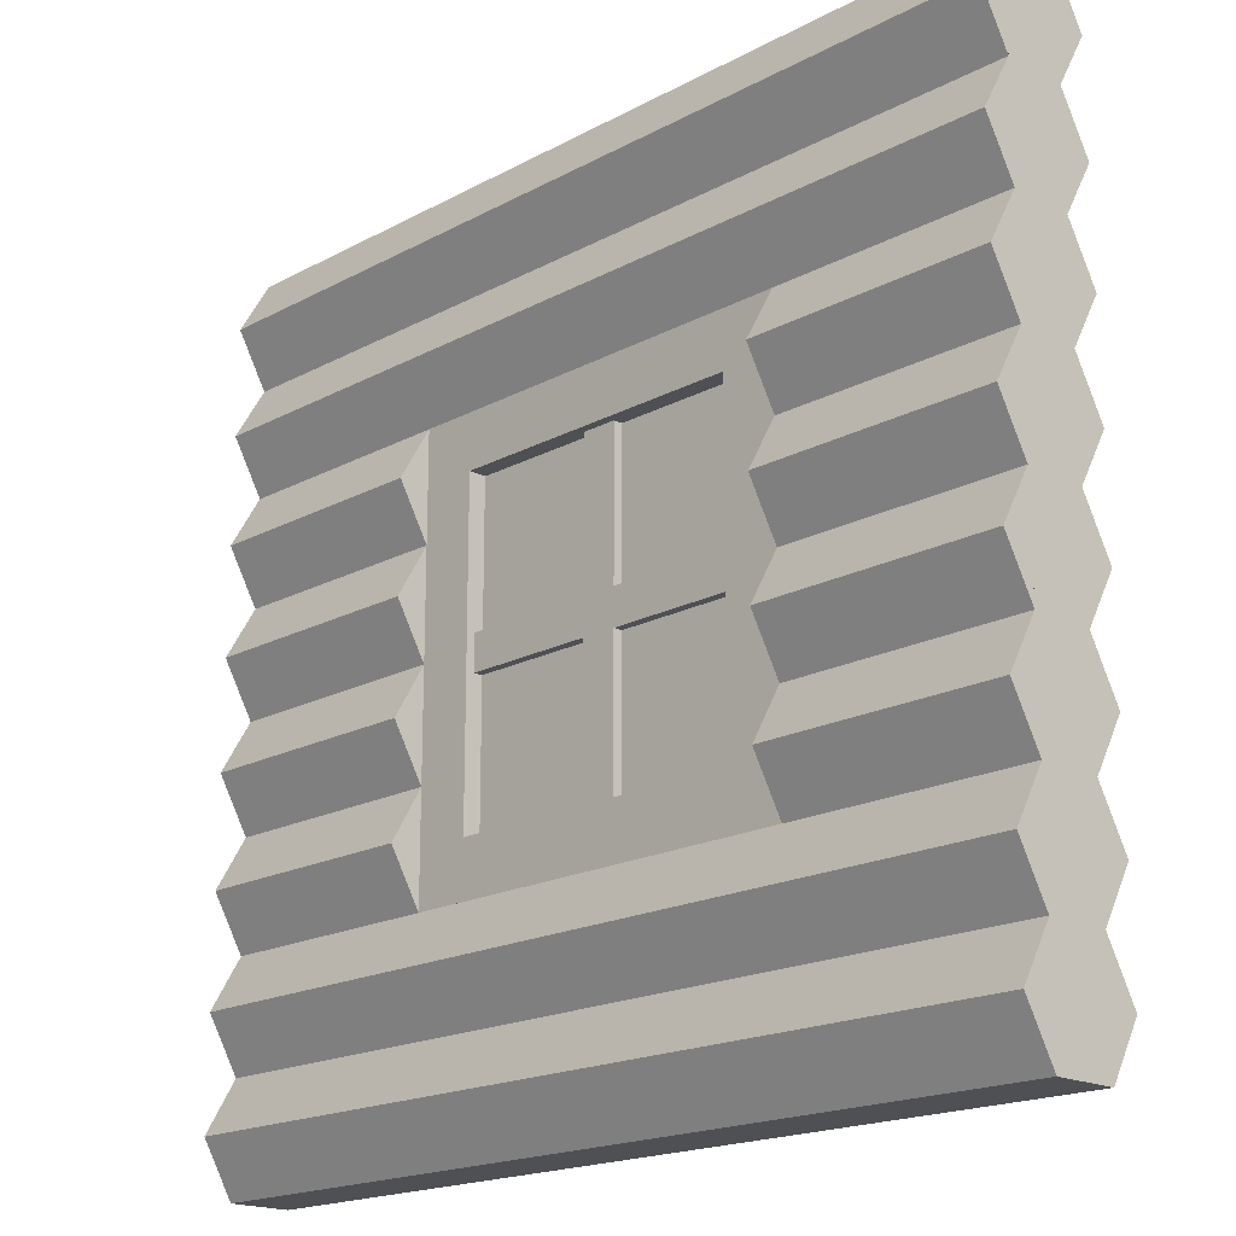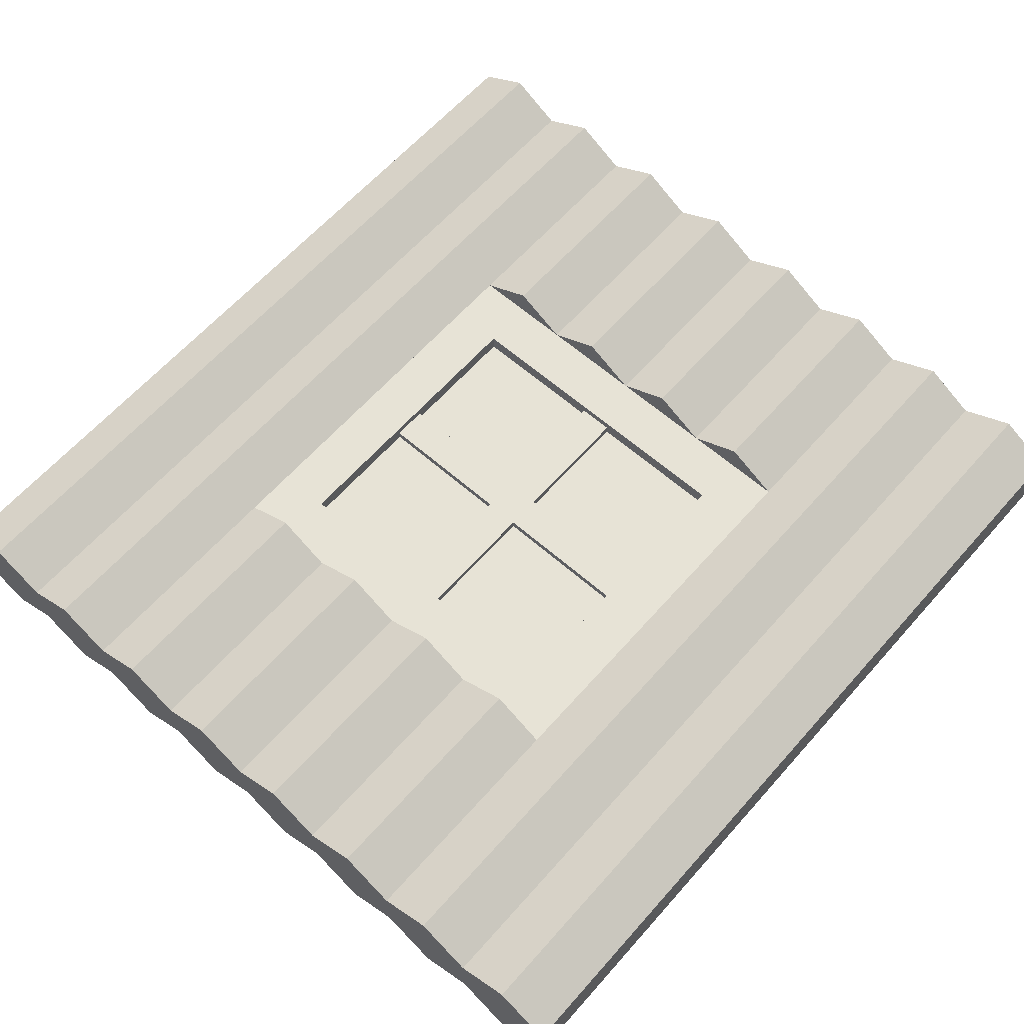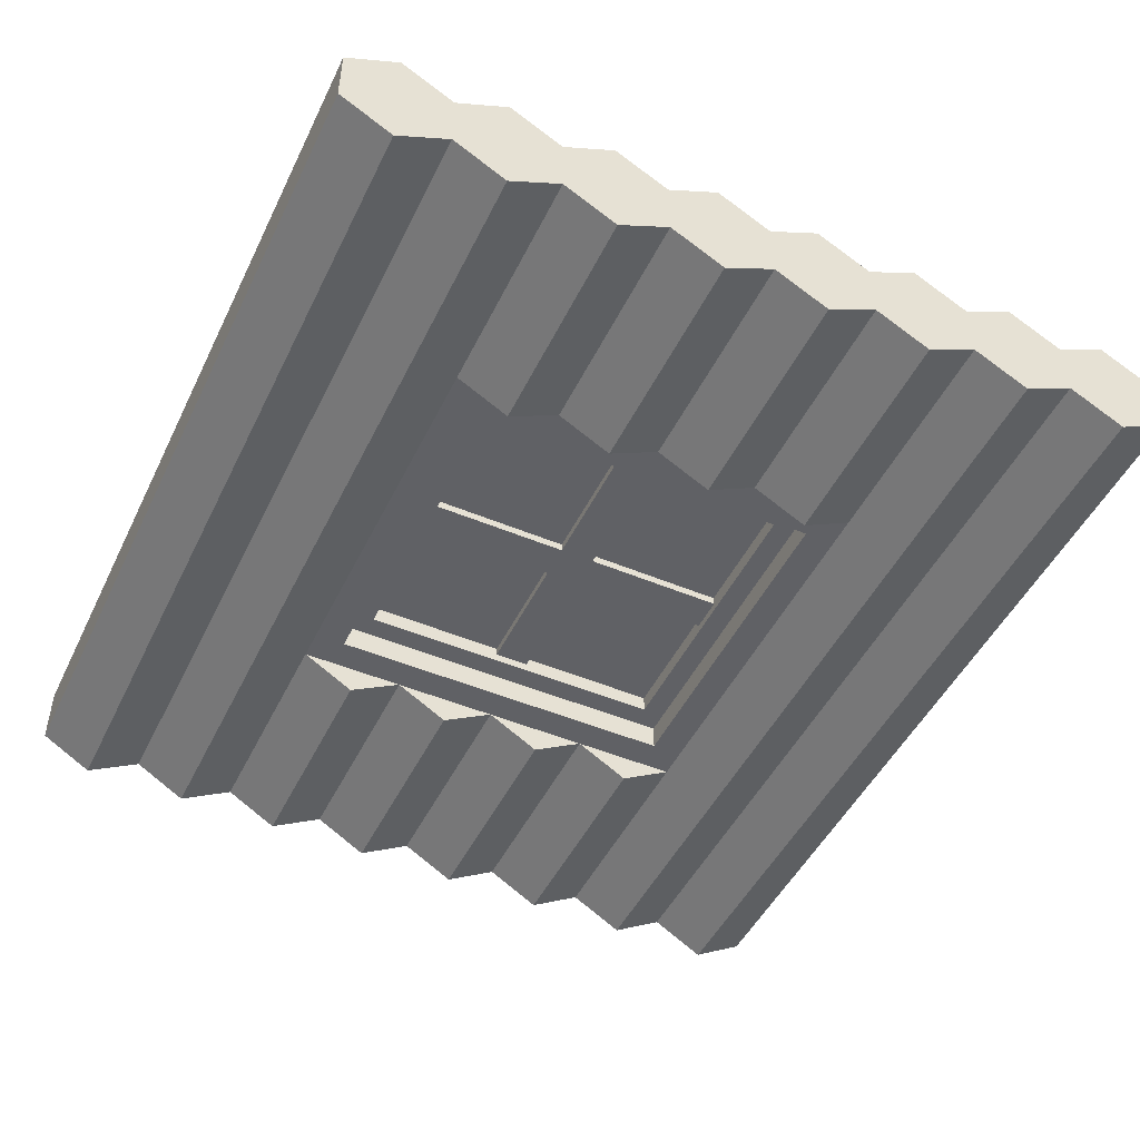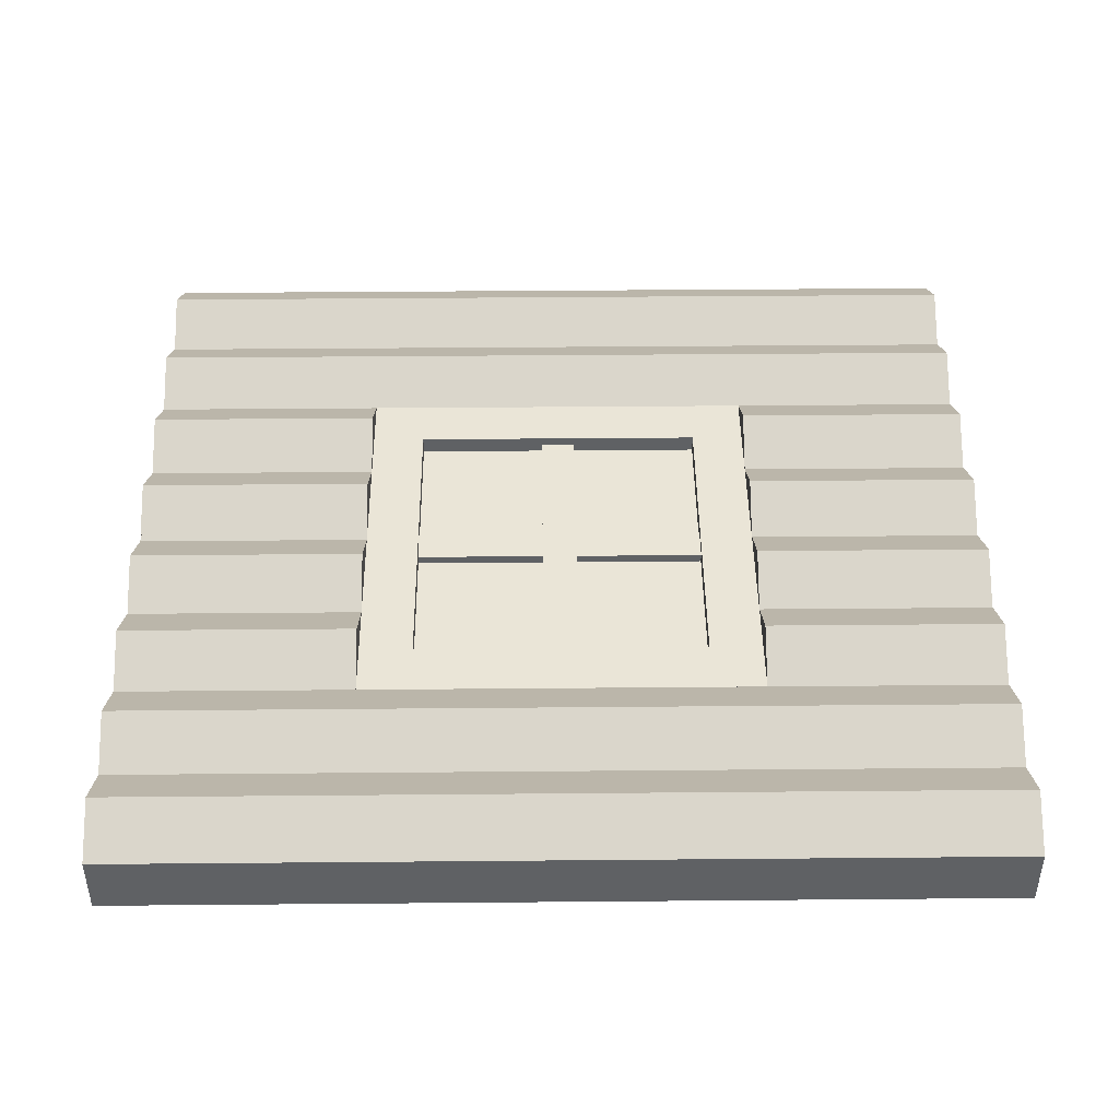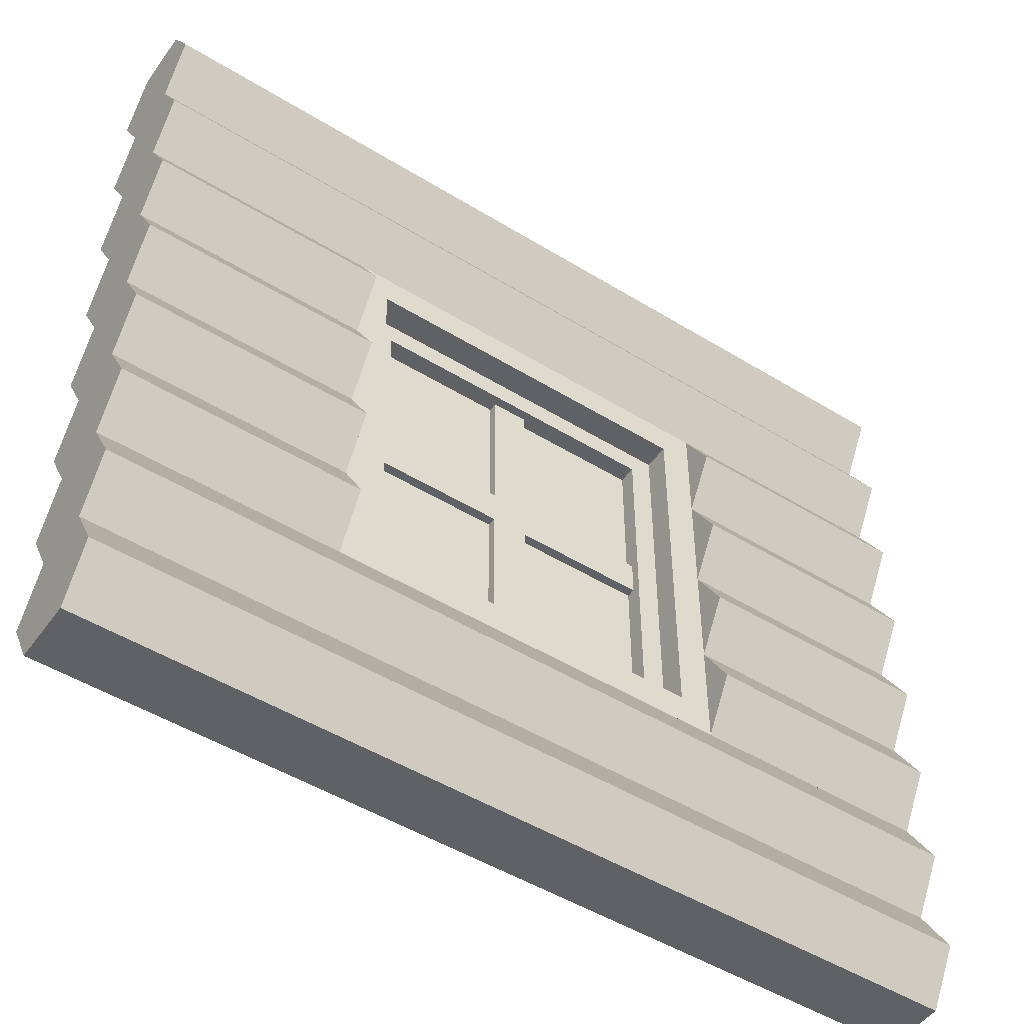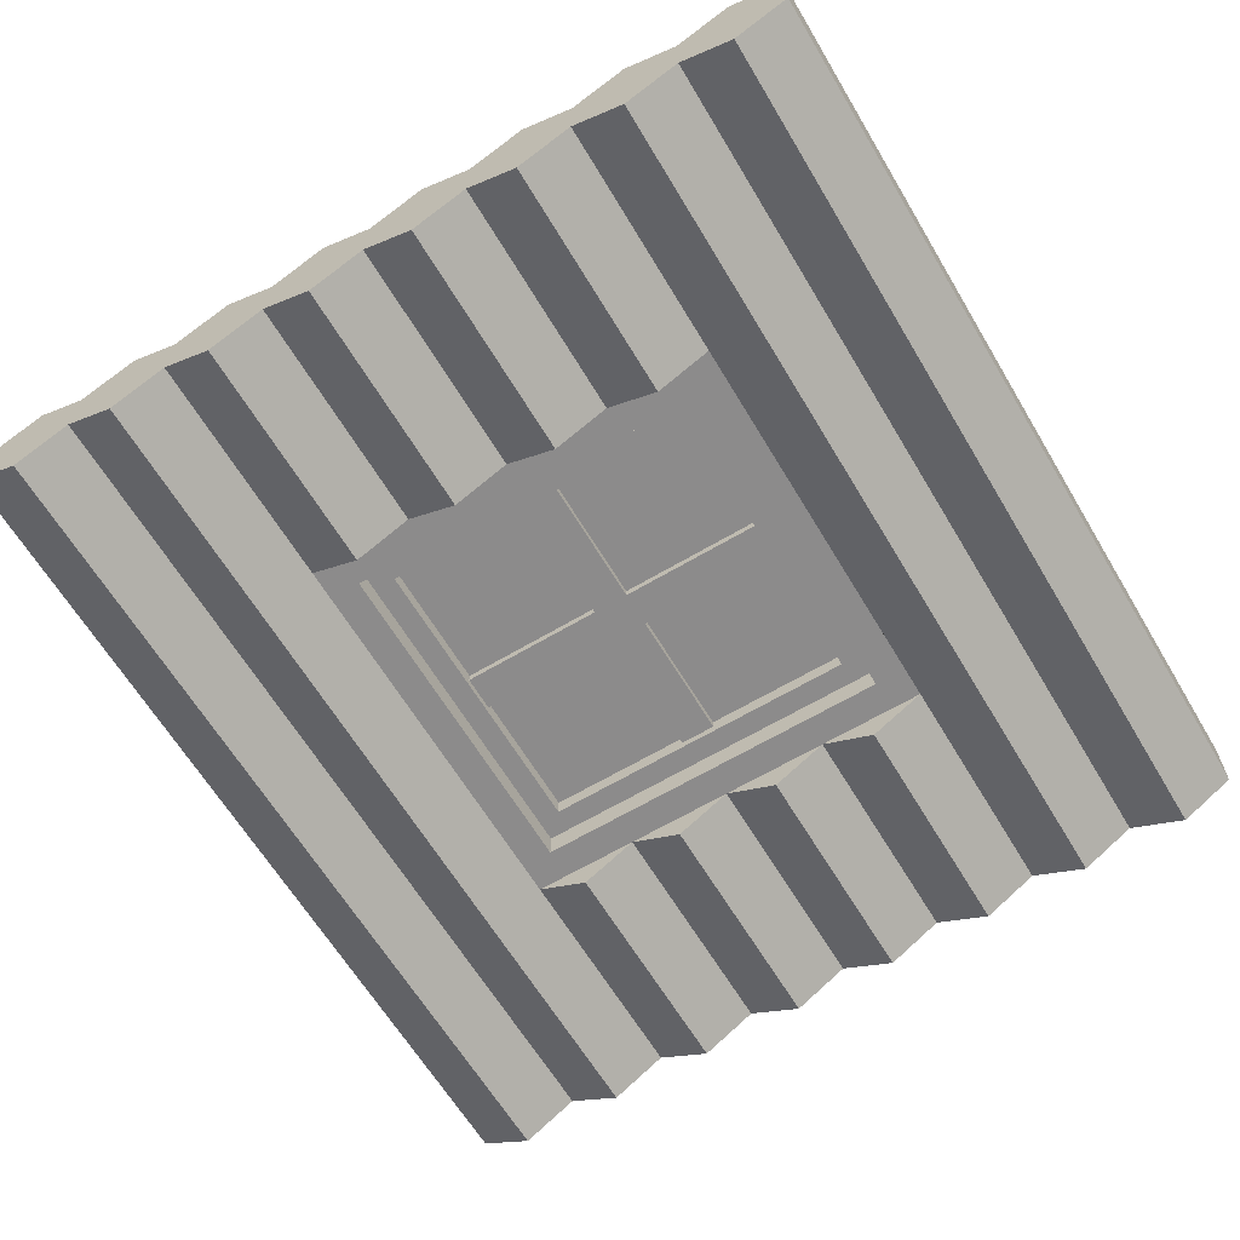
<metadata>
{"format":"obj","ext":"obj","renderer":"f3d","projection":"perspective","resolution":1024,"background":"white","views":[{"elev":-18.6,"azim":45.6,"up":"+Y"},{"elev":62.6,"azim":131.4,"up":"+Z"},{"elev":-48.0,"azim":64.8,"up":"+Z"},{"elev":44.0,"azim":-0.6,"up":"+Z"},{"elev":-49.1,"azim":145.7,"up":"+Y"},{"elev":-64.0,"azim":-59.1,"up":"+Z"}]}
</metadata>
<code>
g cabinWindow
v 0.23 0.5472 -0.0702
v 0.5 0.5472 -0.0702
v 0.23 0.6079 -0.0351
v 0.5 0.6079 -0.0351
v 0.5 0.1824 0.0702
v -0.5 0.1824 0.0702
v 0.5 0.2432 0.0351
v -0.5 0.2432 0.0351
v 0.23 0.2432 0.0351
v -0.23 0.2432 0.0351
v 0.23 0.4864 -0.0351
v 0.5 0.4864 -0.0351
v 0.5 0.9727 0.0351
v 0.5 0.8511 0.0351
v 0.5 0.9119 0.0702
v 0.5 0 0.0351
v 0.5 0 -0.0351
v 0.5 0.1216 -0.0351
v 0.5 0.2432 -0.0351
v 0.5 0.3648 -0.0351
v 0.5 0.7295 -0.0351
v 0.5 0.8511 -0.0351
v 0.5 0.9727 -0.0351
v 0.5 0.9119 -0.0702
v 0.5 0.7295 0.0351
v 0.5 0.7903 0.0702
v 0.5 0.6079 0.0351
v 0.5 0.6687 0.0702
v 0.5 0.4864 0.0351
v 0.5 0.5472 0.0702
v 0.5 0.0608 -0.0702
v 0.5 0.304 -0.0702
v 0.5 0.7903 -0.0702
v 0.5 0.3648 0.0351
v 0.5 0.4256 0.0702
v 0.5 0.304 0.0702
v 0.5 0.1216 0.0351
v 0.5 0.0608 0.0702
v 0.5 0.1824 -0.0702
v 0.5 0.4256 -0.0702
v 0.5 0.6687 -0.0702
v -0.23 0.4864 0.0351
v -0.5 0.4864 0.0351
v -0.23 0.5472 0.0702
v -0.5 0.5472 0.0702
v -0.5 0.4864 -0.0351
v -0.23 0.4864 -0.0351
v -0.5 0.5472 -0.0702
v -0.23 0.5472 -0.0702
v 0.23 0.5472 0.0702
v 0.23 0.6079 0.0351
v 0.23 0.3648 0.0351
v 0.23 0.4256 0.0702
v -0.5 0.1216 -0.0351
v -0.5 0.1824 -0.0702
v -0.23 0.7295 0.0351
v -0.23 0.6079 0.0351
v -0.23 0.6687 0.0702
v -0.23 0.2432 -0.0351
v -0.23 0.3648 -0.0351
v -0.23 0.6079 -0.0351
v -0.23 0.7295 -0.0351
v -0.23 0.6687 -0.0702
v -0.23 0.3648 0.0351
v -0.23 0.4256 0.0702
v -0.23 0.304 0.0702
v -0.23 0.304 -0.0702
v -0.23 0.4256 -0.0702
v -0.5 0.6079 -0.0351
v 0.23 0.304 0.0702
v 0.23 0.7295 0.0351
v 0.23 0.7295 -0.0351
v 0.23 0.3648 -0.0351
v 0.23 0.2432 -0.0351
v 0.23 0.304 -0.0702
v 0.23 0.4864 0.0351
v 0.23 0.6687 0.0702
v 0.23 0.4256 -0.0702
v 0.23 0.6687 -0.0702
v -0.5 0.0608 -0.0702
v -0.5 0 -0.0351
v -0.5 0 0.0351
v -0.5 0.0608 0.0702
v -0.5 0.1216 0.0351
v -0.5 0.9727 0.0351
v -0.5 0.9727 -0.0351
v -0.5 0.8511 -0.0351
v -0.5 0.7295 -0.0351
v -0.5 0.3648 -0.0351
v -0.5 0.2432 -0.0351
v -0.5 0.3648 0.0351
v -0.5 0.304 0.0702
v -0.5 0.4256 0.0702
v -0.5 0.4256 -0.0702
v -0.5 0.304 -0.0702
v -0.5 0.6079 0.0351
v -0.5 0.7295 0.0351
v -0.5 0.6687 0.0702
v -0.5 0.8511 0.0351
v -0.5 0.7903 0.0702
v -0.5 0.9119 0.0702
v -0.5 0.6687 -0.0702
v -0.5 0.7903 -0.0702
v -0.5 0.9119 -0.0702
f 3 2 1
f 2 3 4
f 7 6 5
f 6 7 8
f 8 7 9
f 8 9 10
f 1 12 11
f 12 1 2
f 15 14 13
f 16 13 14
f 17 13 16
f 18 13 17
f 19 13 18
f 20 13 19
f 12 13 20
f 4 13 12
f 21 13 4
f 22 13 21
f 22 23 13
f 23 22 24
f 16 14 25
f 26 25 14
f 16 25 27
f 28 27 25
f 16 27 29
f 30 29 27
f 17 31 18
f 19 32 20
f 12 2 4
f 21 33 22
f 35 34 29
f 16 29 34
f 16 34 7
f 36 7 34
f 16 7 37
f 5 37 7
f 16 37 38
f 18 39 19
f 20 40 12
f 4 41 21
f 44 43 42
f 43 44 45
f 48 47 46
f 47 48 49
f 27 50 30
f 50 27 51
f 35 52 34
f 52 35 53
f 55 18 54
f 18 55 39
f 58 57 56
f 10 56 57
f 59 56 10
f 60 56 59
f 47 56 60
f 61 56 47
f 61 62 56
f 62 61 63
f 10 57 42
f 44 42 57
f 10 42 64
f 65 64 42
f 10 64 66
f 59 67 60
f 47 49 61
f 60 68 47
f 69 49 48
f 49 69 61
f 70 52 9
f 71 9 52
f 72 9 71
f 3 9 72
f 11 9 3
f 73 9 11
f 73 74 9
f 74 73 75
f 71 52 76
f 53 76 52
f 71 76 51
f 50 51 76
f 71 51 77
f 11 78 73
f 3 1 11
f 72 79 3
f 54 31 80
f 31 54 18
f 80 17 81
f 17 80 31
f 82 17 16
f 17 82 81
f 37 83 38
f 83 37 84
f 38 82 16
f 82 38 83
f 25 77 28
f 77 25 71
f 72 41 79
f 41 72 21
f 28 51 27
f 51 28 77
f 83 84 82
f 85 82 84
f 86 82 85
f 87 82 86
f 88 82 87
f 69 82 88
f 46 82 69
f 89 82 46
f 90 82 89
f 54 82 90
f 54 81 82
f 81 54 80
f 85 84 8
f 6 8 84
f 85 8 91
f 92 91 8
f 85 91 43
f 93 43 91
f 46 94 89
f 89 95 90
f 90 55 54
f 69 48 46
f 45 96 43
f 85 43 96
f 85 96 97
f 98 97 96
f 85 97 99
f 100 99 97
f 85 99 101
f 88 102 69
f 87 103 88
f 86 104 87
f 79 4 3
f 4 79 41
f 90 39 55
f 39 90 19
f 19 90 59
f 19 59 74
f 59 9 74
f 9 59 10
f 5 84 37
f 84 5 6
f 57 45 44
f 45 57 96
f 30 76 29
f 76 30 50
f 78 20 73
f 20 78 40
f 11 40 78
f 40 11 12
f 13 101 15
f 101 13 85
f 86 13 23
f 13 86 85
f 58 96 57
f 96 58 98
f 29 53 35
f 53 29 76
f 86 24 104
f 24 86 23
f 34 70 36
f 70 34 52
f 103 62 88
f 62 103 72
f 72 103 21
f 21 103 33
f 87 33 103
f 33 87 22
f 89 67 95
f 67 89 60
f 64 92 66
f 92 64 91
f 94 60 89
f 60 94 68
f 65 91 64
f 91 65 93
f 36 9 7
f 9 36 70
f 56 72 71
f 72 56 62
f 104 22 87
f 22 104 24
f 14 100 26
f 100 14 99
f 95 59 90
f 59 95 67
f 26 71 25
f 71 26 56
f 56 26 97
f 97 26 100
f 42 93 65
f 93 42 43
f 102 61 69
f 61 102 63
f 88 63 102
f 63 88 62
f 56 98 58
f 98 56 97
f 15 99 14
f 99 15 101
f 73 32 75
f 32 73 20
f 66 8 10
f 8 66 92
f 75 19 74
f 19 75 32
f 46 68 94
f 68 46 47
g frame
v 0.1687 0.3045 0.0351
v 0.1687 0.6683 0.0351
v -0.1687 0.6683 0.0351
v -0.1687 0.3045 0.0351
v -0.1943 0.2789 -0.0351
v -0.1943 0.6939 -0.0351
v 0.1943 0.6939 -0.0351
v 0.1943 0.2789 -0.0351
v 0.1687 0.3045 0.015
v 0.0201 0.3045 0.00495
v 0.1687 0.3045 -0.0051
v -0.1687 0.3045 -0.0051
v -0.0201 0.3045 0.00495
v -0.0201 0.3045 0.015
v -0.1687 0.3045 0.015
v 0.0201 0.3045 0.015
v -0.0201 0.3045 0.02505
v 0.0201 0.3045 0.02505
v -0.0201 0.6683 0.015
v -0.0201 0.6683 0.00495
v -0.1687 0.6683 0.015
v -0.1687 0.6683 -0.0051
v 0.0201 0.6683 0.00495
v 0.1687 0.6683 -0.0051
v 0.0201 0.6683 0.015
v 0.1687 0.6683 0.015
v -0.0201 0.6683 0.02505
v 0.0201 0.6683 0.02505
v -0.1687 0.4663 0.00495
v -0.1687 0.5065 0.00495
v -0.1687 0.4663 0.015
v -0.1687 0.5065 0.015
v -0.1687 0.5065 0.02505
v -0.1687 0.4663 0.02505
v 0.1943 0.2789 -0.0051
v -0.1943 0.2789 -0.0051
v -0.1943 0.6939 -0.0051
v 0.1943 0.6939 -0.0051
v 0.1687 0.5065 0.00495
v 0.1687 0.4663 0.00495
v 0.1687 0.5065 0.015
v 0.1687 0.4663 0.015
v 0.1687 0.4663 0.02505
v 0.1687 0.5065 0.02505
v 0.0201 0.4663 0.00495
v 0.0201 0.4663 0.015
v 0.0201 0.4663 0.02505
v 0.0201 0.5065 0.02505
v -0.0201 0.5065 0.02505
v -0.0201 0.4663 0.02505
v -0.0201 0.5065 0.00495
v 0.0201 0.5065 0.00495
v -0.0201 0.4663 0.00495
v -0.0201 0.5065 0.015
v 0.0201 0.5065 0.015
v -0.0201 0.4663 0.015
f 10 74 9
f 74 10 59
f 62 71 72
f 71 62 56
f 10 62 59
f 62 10 56
f 9 105 10
f 105 9 71
f 105 71 106
f 106 71 107
f 108 10 105
f 10 108 56
f 56 108 107
f 56 107 71
f 71 74 72
f 74 71 9
f 59 109 74
f 109 59 62
f 109 62 110
f 110 62 111
f 112 74 109
f 74 112 72
f 72 112 111
f 72 111 62
f 115 114 113
f 114 115 116
f 114 116 117
f 117 116 118
f 118 116 119
f 120 113 114
f 119 121 118
f 120 105 113
f 105 120 122
f 105 122 108
f 108 122 121
f 108 121 119
f 125 124 123
f 126 124 125
f 126 127 124
f 128 127 126
f 128 129 127
f 129 128 130
f 123 107 125
f 131 107 123
f 132 107 131
f 129 130 132
f 106 132 130
f 132 106 107
f 116 133 119
f 133 116 134
f 119 133 135
f 126 134 116
f 134 126 125
f 134 125 136
f 107 136 125
f 136 107 137
f 137 107 138
f 138 119 135
f 119 138 108
f 108 138 107
f 140 116 139
f 116 140 141
f 116 141 126
f 126 141 128
f 115 139 116
f 139 115 142
f 142 115 128
f 142 128 141
f 109 139 112
f 139 109 140
f 139 111 112
f 111 139 142
f 141 111 142
f 111 141 110
f 141 109 110
f 109 141 140
f 128 143 130
f 143 128 144
f 130 143 145
f 115 144 128
f 144 115 113
f 144 113 146
f 105 146 113
f 146 105 147
f 147 105 148
f 148 130 145
f 130 148 106
f 106 148 105
f 150 114 149
f 114 150 120
f 151 120 150
f 120 151 122
f 149 114 150
f 120 150 114
f 150 120 151
f 122 151 120
f 150 144 146
f 144 150 149
f 146 151 150
f 151 146 147
f 146 144 150
f 149 150 144
f 150 151 146
f 147 146 151
f 132 153 152
f 153 132 131
f 137 152 153
f 137 148 152
f 138 148 137
f 154 148 138
f 151 148 154
f 148 151 147
f 121 151 154
f 151 121 122
f 152 153 132
f 131 132 153
f 153 152 137
f 152 148 137
f 137 148 138
f 138 148 154
f 154 148 151
f 147 151 148
f 154 151 121
f 122 121 151
f 124 156 155
f 156 124 127
f 143 134 156
f 144 134 143
f 149 134 144
f 157 134 149
f 134 157 133
f 114 157 149
f 157 114 117
f 155 156 124
f 127 124 156
f 133 157 134
f 149 134 157
f 144 134 149
f 143 134 144
f 156 134 143
f 149 157 114
f 117 114 157
f 134 158 155
f 158 134 136
f 136 153 158
f 153 136 137
f 155 158 134
f 136 134 158
f 158 153 136
f 137 136 153
f 158 124 155
f 124 158 123
f 153 123 158
f 123 153 131
f 155 124 158
f 123 158 124
f 158 123 153
f 131 153 123
f 156 145 143
f 145 156 159
f 159 148 145
f 148 159 152
f 143 145 156
f 159 156 145
f 145 148 159
f 152 159 148
f 129 156 127
f 156 129 159
f 132 159 129
f 159 132 152
f 127 156 129
f 159 129 156
f 129 159 132
f 152 132 159
f 118 157 117
f 157 118 160
f 121 160 118
f 160 121 154
f 117 157 118
f 160 118 157
f 118 160 121
f 154 121 160
f 135 157 160
f 157 135 133
f 160 138 135
f 138 160 154
f 160 157 135
f 133 135 157
f 135 138 160
f 154 160 138
f 130 159 145
f 159 130 129
f 145 159 130
f 129 130 159
f 123 136 158
f 136 123 125
f 158 136 123
f 125 123 136
f 146 120 113
f 120 146 150
f 113 120 146
f 150 146 120
f 160 119 118
f 119 160 135
f 118 119 160
f 135 160 119

</code>
